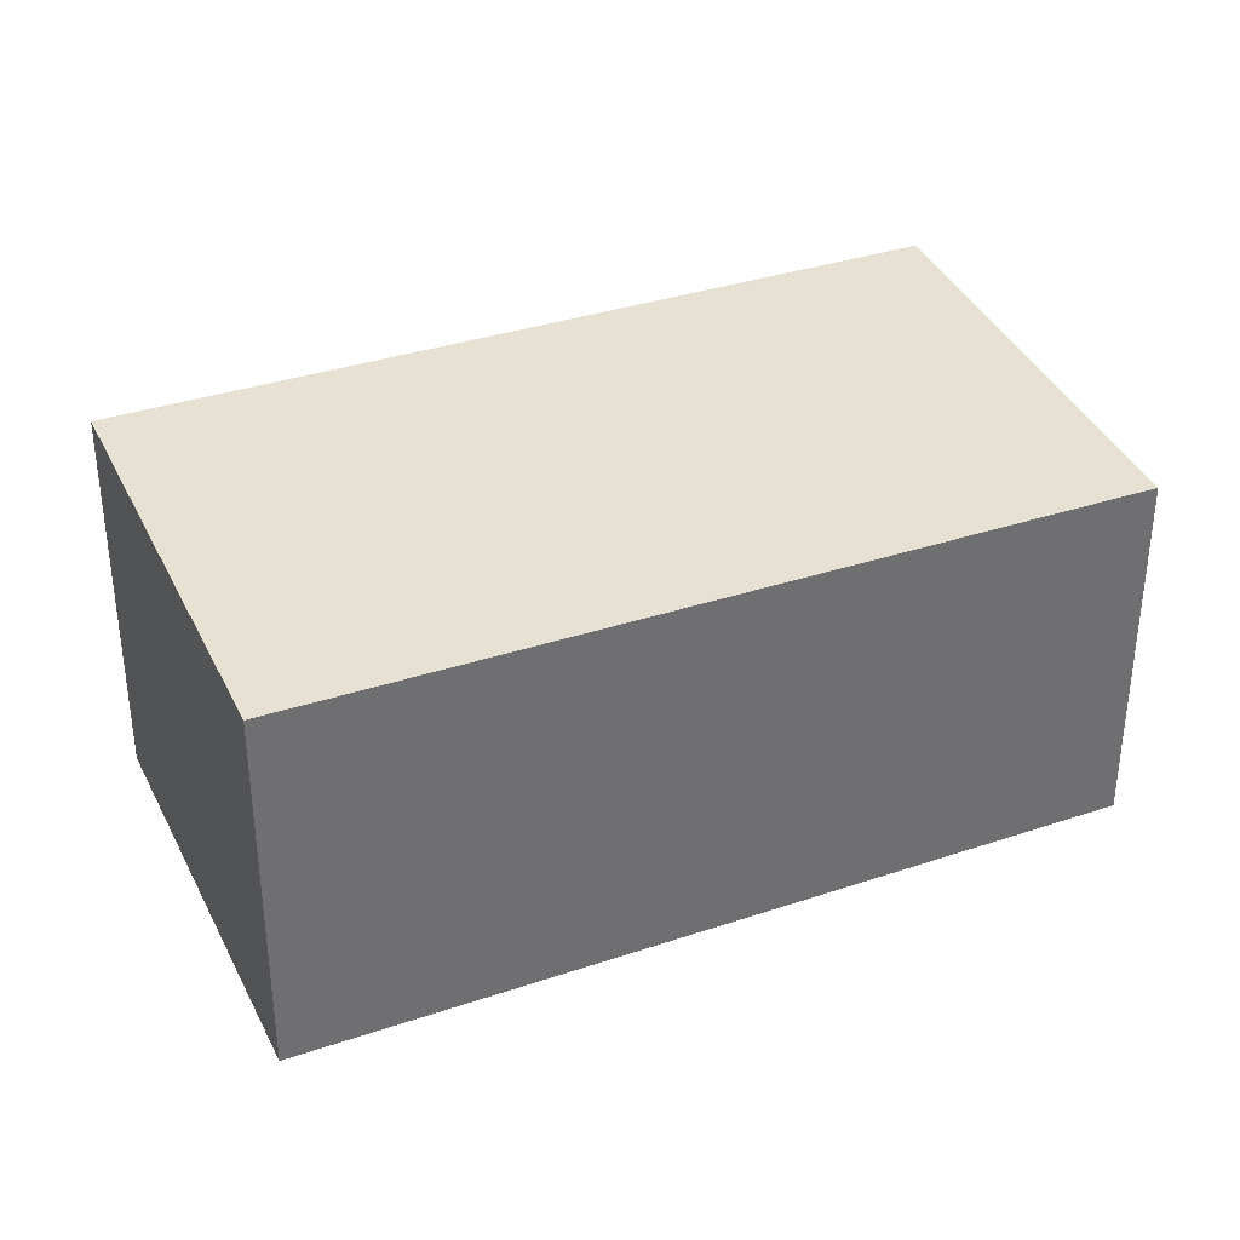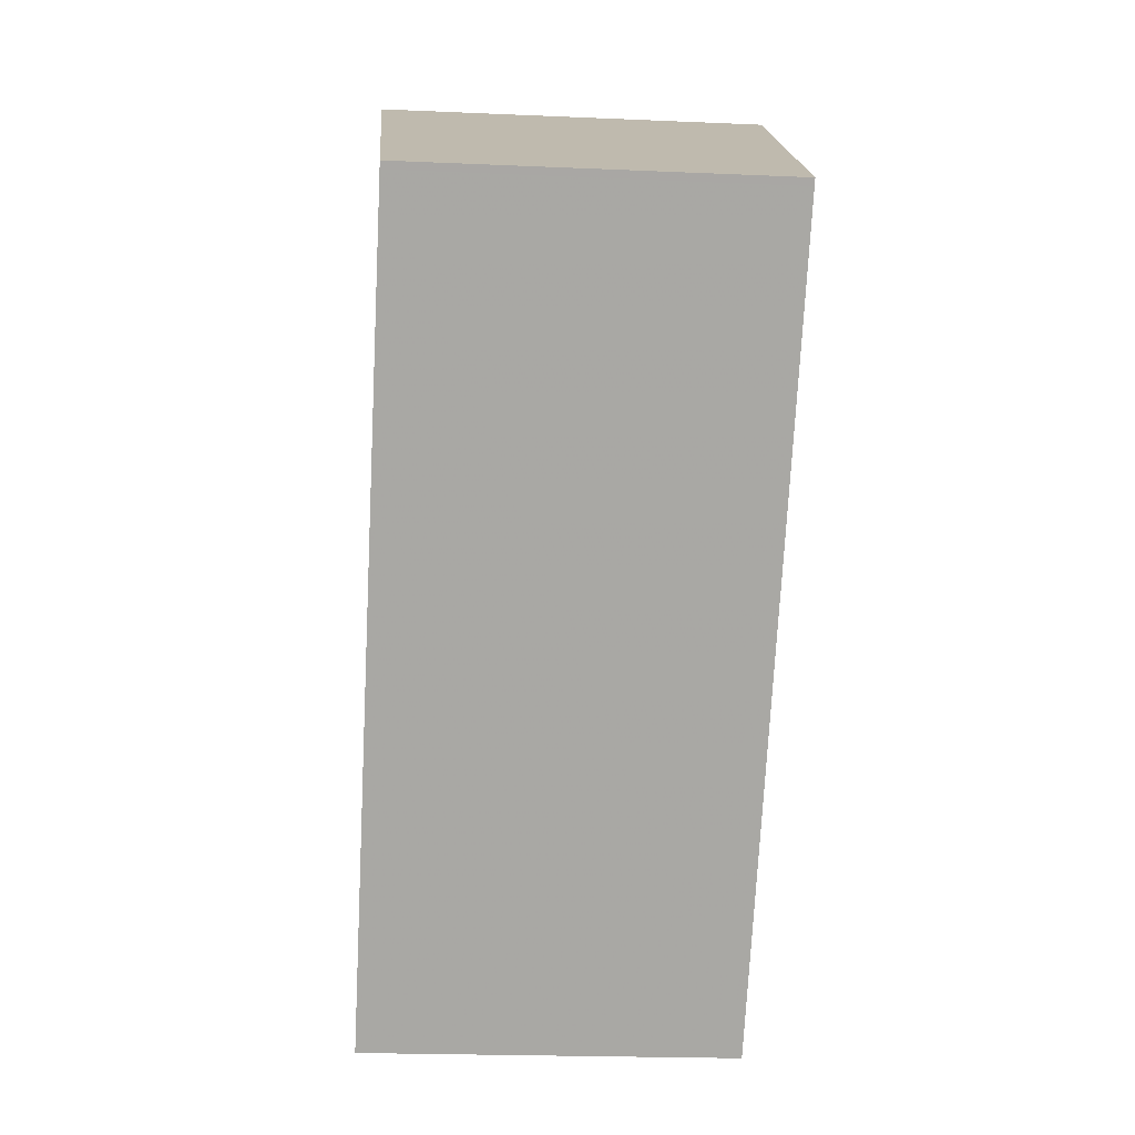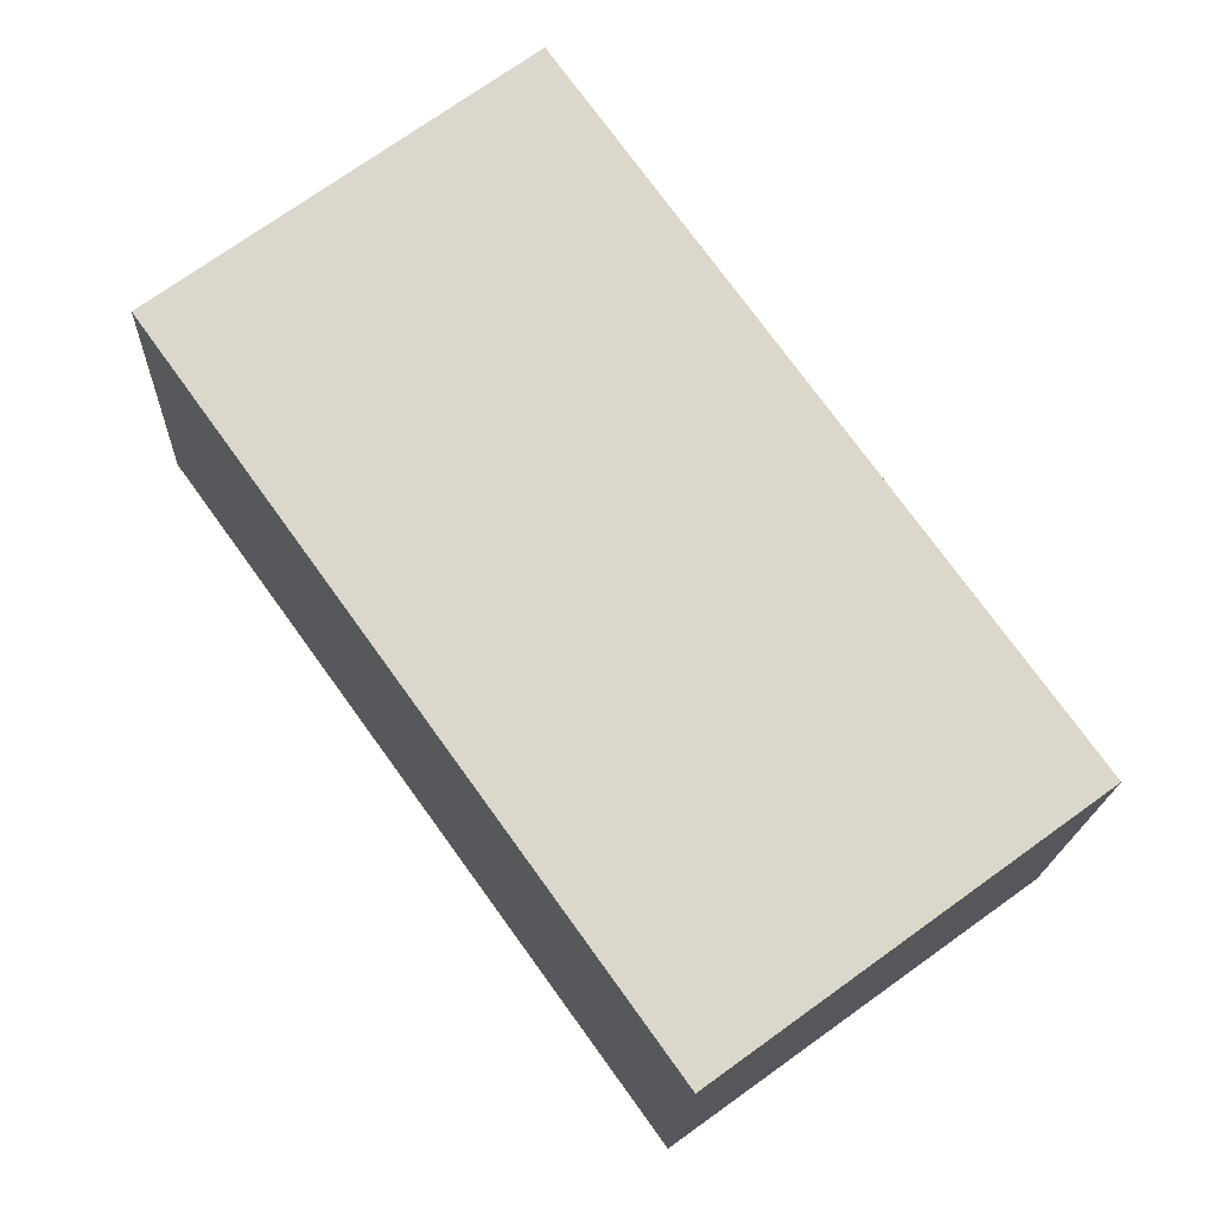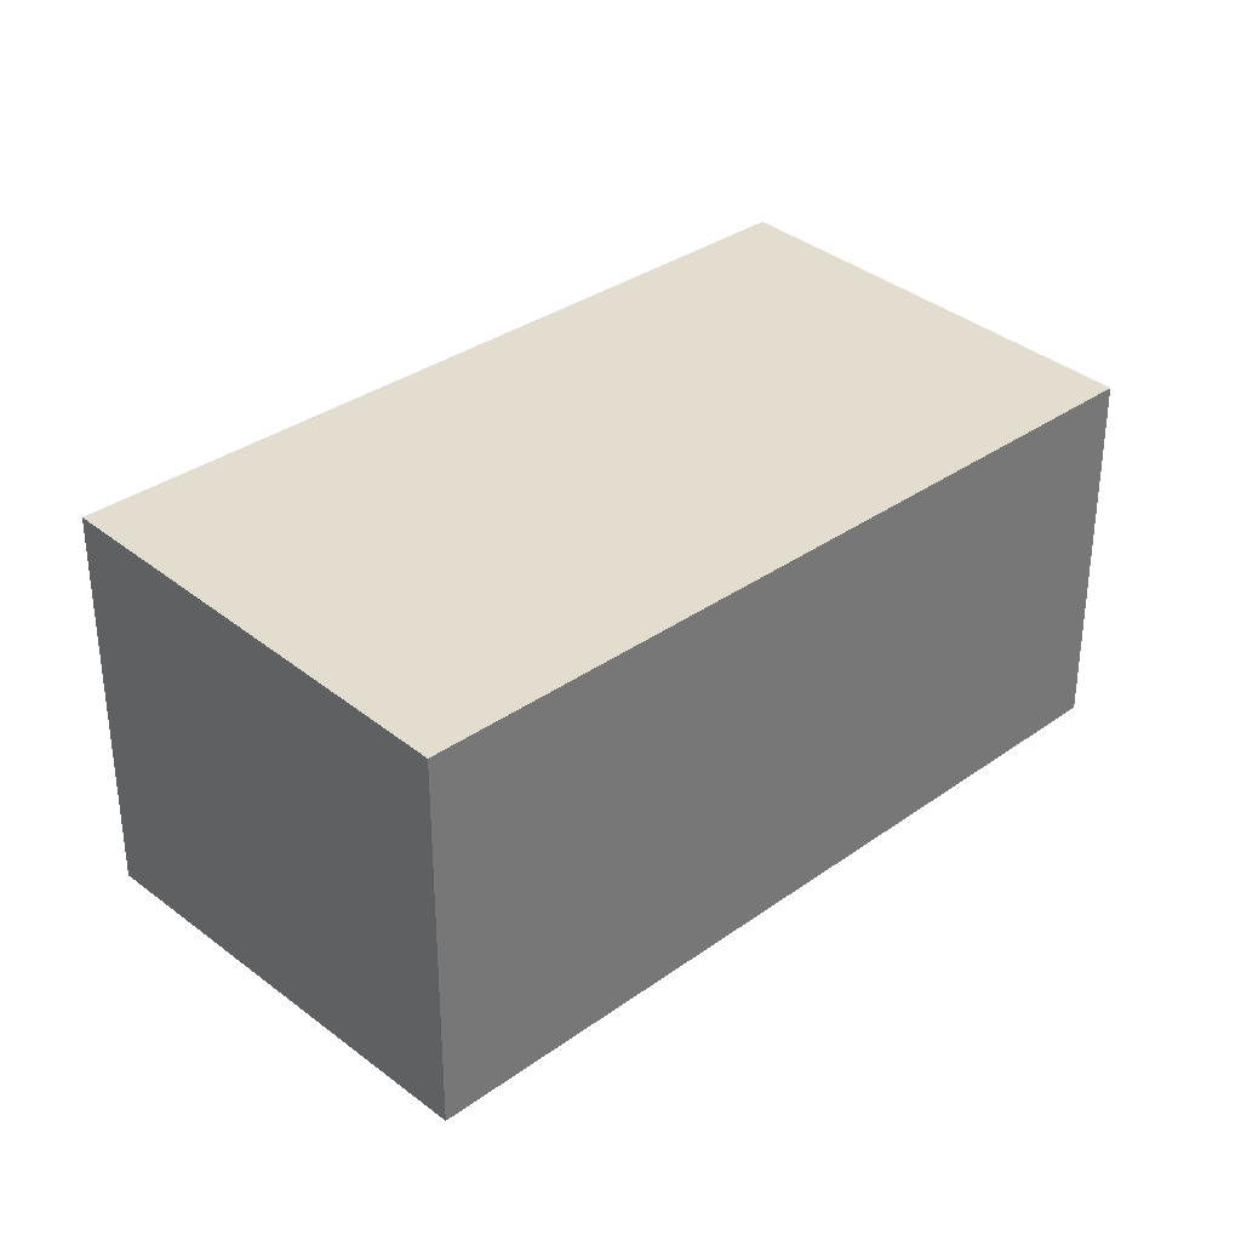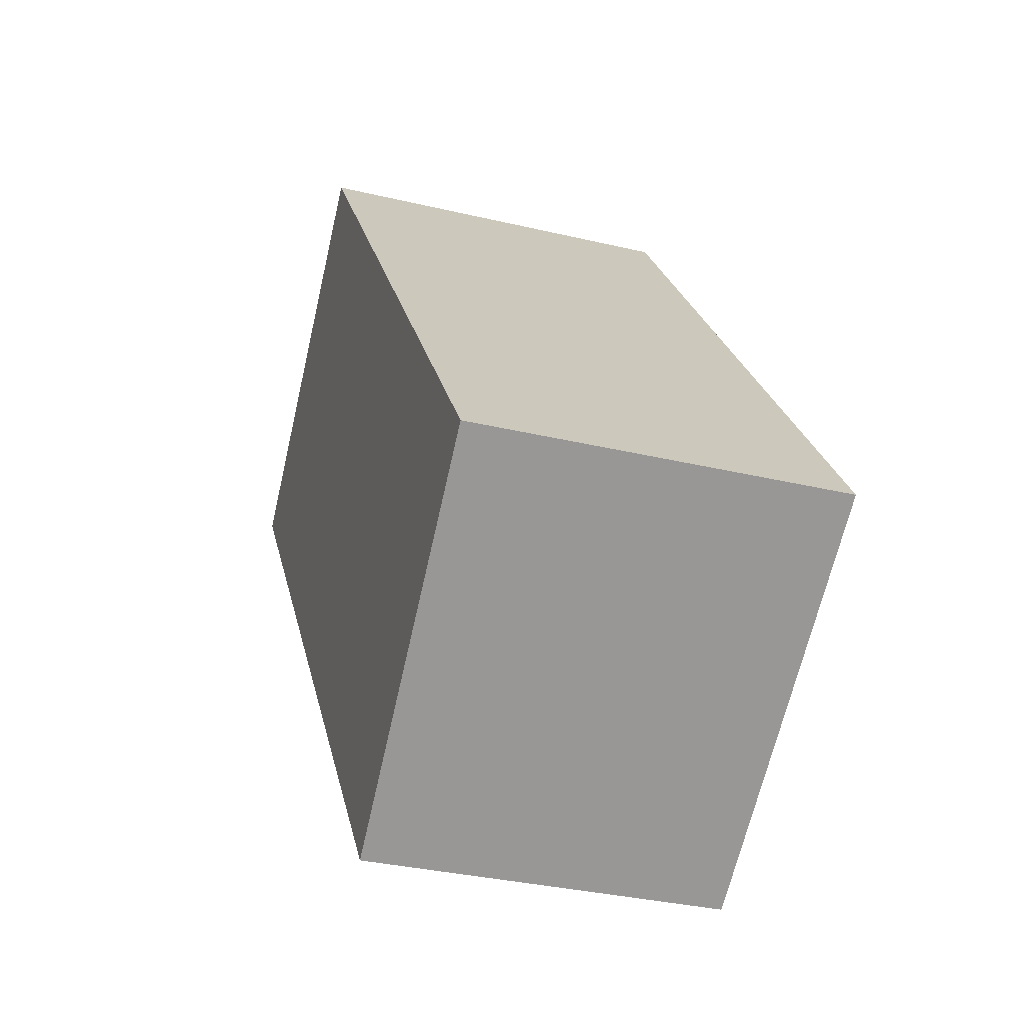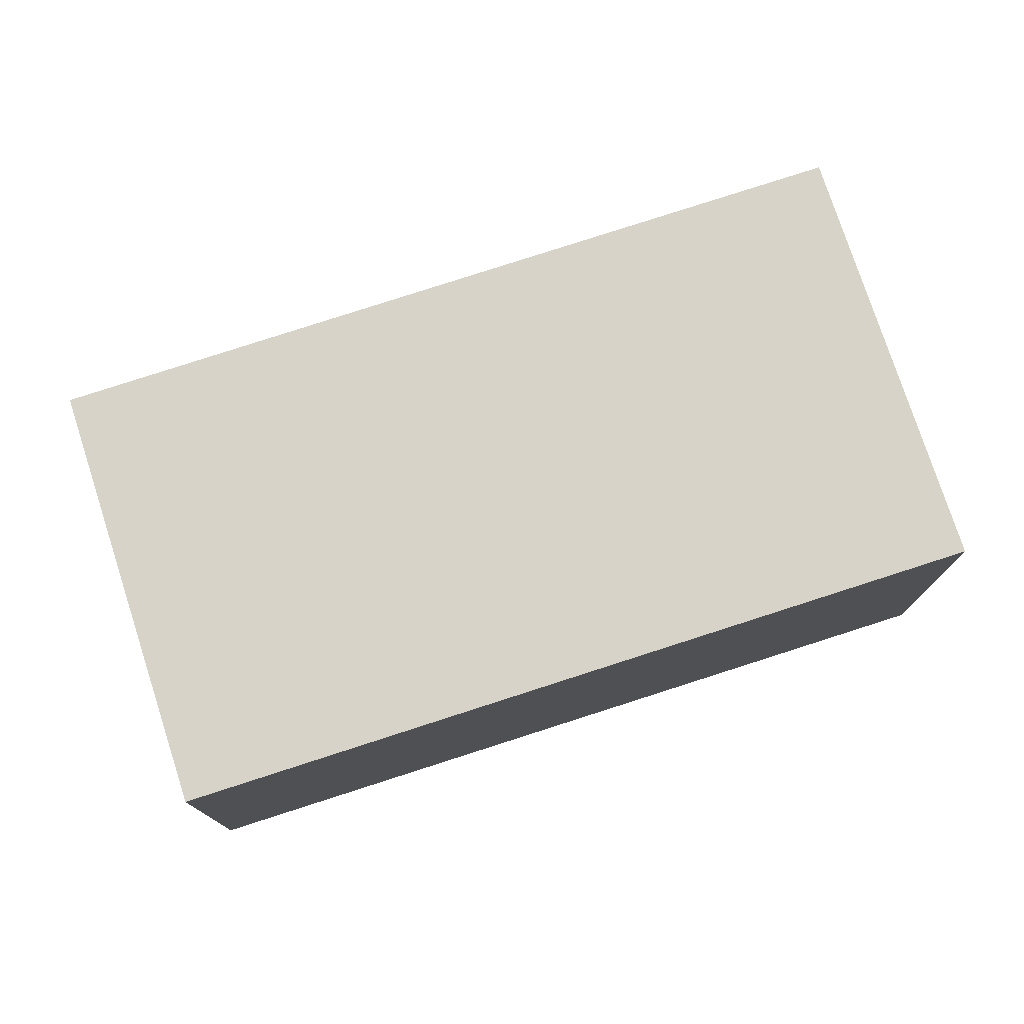
<metadata>
{"format":"obj","ext":"obj","renderer":"f3d","projection":"perspective","resolution":1024,"background":"white","views":[{"elev":36.9,"azim":-77.9,"up":"+Z"},{"elev":-20.4,"azim":-94.6,"up":"+Y"},{"elev":-17.9,"azim":-2.3,"up":"+Y"},{"elev":34.3,"azim":-98.3,"up":"+Z"},{"elev":-33.5,"azim":72.0,"up":"+Y"},{"elev":77.8,"azim":108.0,"up":"+Z"}]}
</metadata>
<code>
v -656.9 -1192 2.483
v -654.5 -1190 2.575
v -651.3 -1195 2.511
v -653.7 -1197 2.419
v -654.5 -1190 2.575
v -656.9 -1192 2.482
v -653.7 -1197 2.419
v -656.9 -1192 2.483
v -656.9 -1192 2.483
v -651.3 -1195 2.511
v -654.5 -1190 2.575
v -654.5 -1190 2.575
v -651.3 -1195 2.512
v -653.7 -1197 2.42
v -651.3 -1195 2.512
v -653.7 -1197 2.42
v -656.9 -1192 2.483
v -656.9 -1192 2.483
v -656.9 -1192 4.441e-16
v -656.9 -1192 0
v -654.5 -1190 2.575
v -654.5 -1190 2.575
v -654.5 -1190 4.441e-16
v -654.5 -1190 0
v -651.3 -1195 2.511
v -651.3 -1195 2.511
v -651.3 -1195 0
v -651.3 -1195 0
v -653.7 -1197 2.42
v -653.7 -1197 2.419
v -653.7 -1197 0
v -653.7 -1197 0
v -651.3 -1195 2.512
v -654.5 -1190 2.575
v -654.5 -1190 0
v -651.3 -1195 0
v -656.9 -1192 2.483
v -656.9 -1192 2.482
v -656.9 -1192 0
v -656.9 -1192 4.441e-16
v -653.7 -1197 2.419
v -653.7 -1197 2.419
v -653.7 -1197 0
v -653.7 -1197 0
v -654.5 -1190 2.575
v -656.9 -1192 2.483
v -656.9 -1192 0
v -654.5 -1190 -4.441e-16
v -653.7 -1197 2.419
v -651.3 -1195 2.511
v -651.3 -1195 0
v -653.7 -1197 0
v -654.5 -1190 2.575
v -654.5 -1190 2.575
v -654.5 -1190 -4.441e-16
v -654.5 -1190 4.441e-16
v -651.3 -1195 2.511
v -651.3 -1195 2.512
v -651.3 -1195 0
v -651.3 -1195 0
v -656.9 -1192 2.482
v -653.7 -1197 2.42
v -653.7 -1197 0
v -656.9 -1192 0
v -656.9 -1192 0
v -654.5 -1190 0
v -651.3 -1195 0
v -653.7 -1197 0
f 12 2 5 11
f 13 11 5 15
f 16 6 8 14
f 8 6 1 9
f 14 8 11 13
f 11 8 9 12
f 13 10 7 14
f 15 3 10 13
f 14 7 4 16
f 18 19 20 17
f 22 23 24 21
f 26 27 28 25
f 30 31 32 29
f 34 35 36 33
f 38 39 40 37
f 42 43 44 41
f 46 47 48 45
f 50 51 52 49
f 54 55 56 53
f 58 59 60 57
f 62 63 64 61
f 66 67 68 65

</code>
